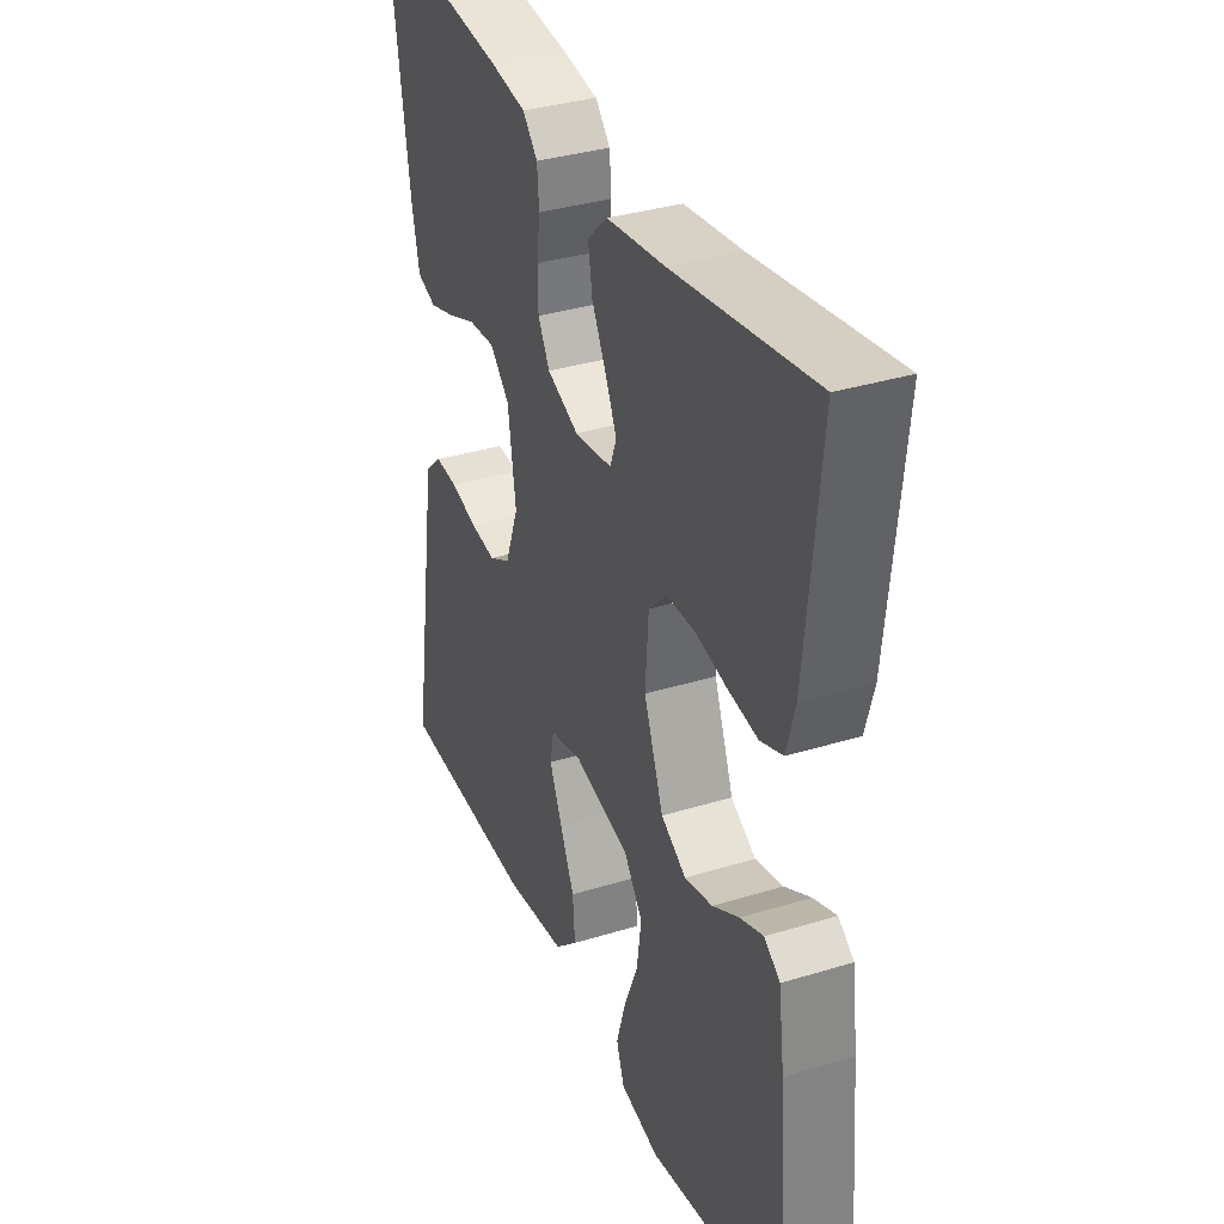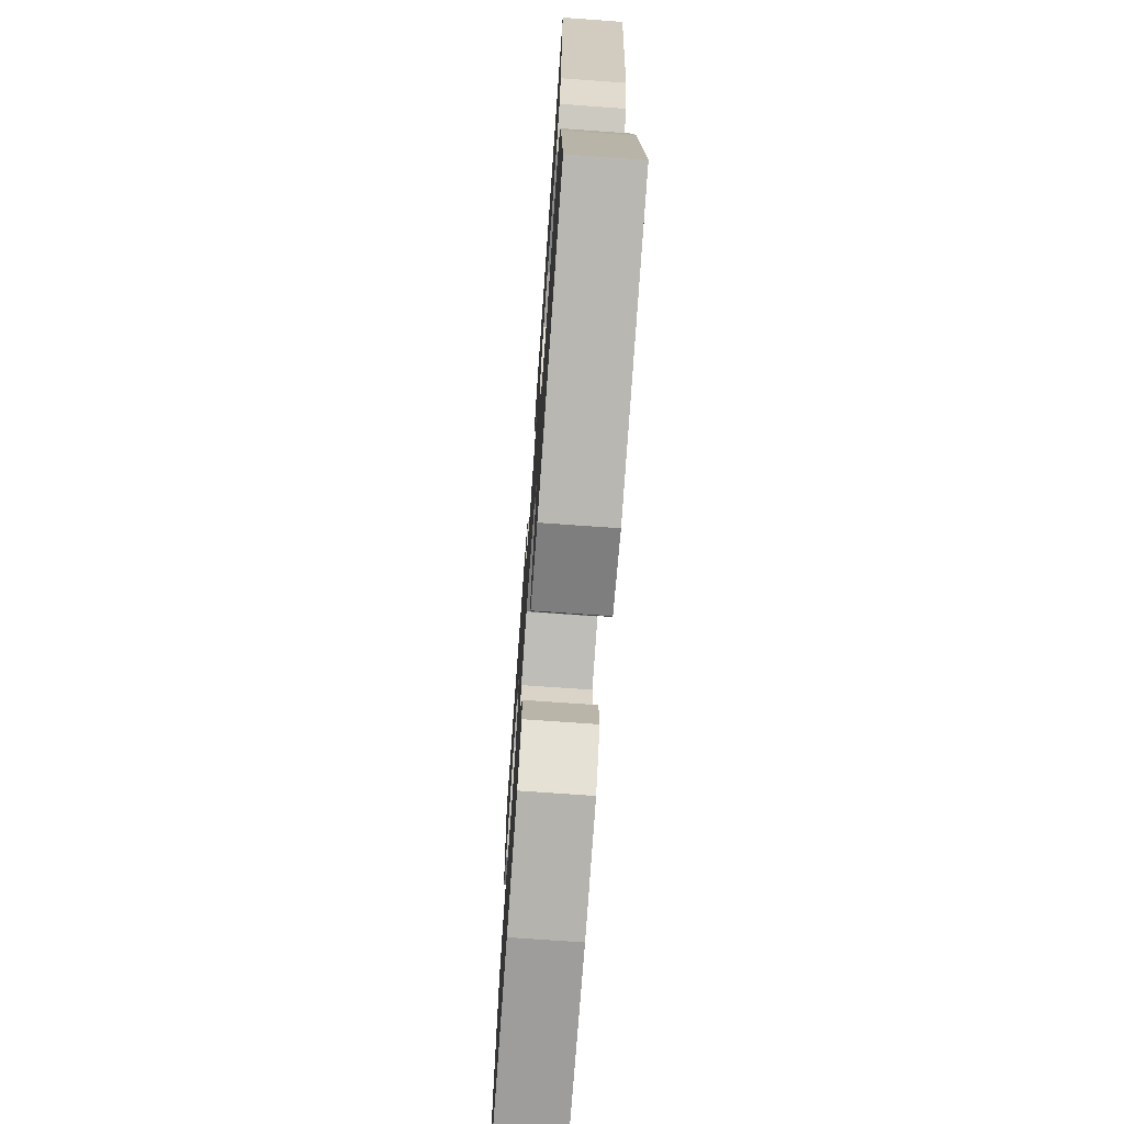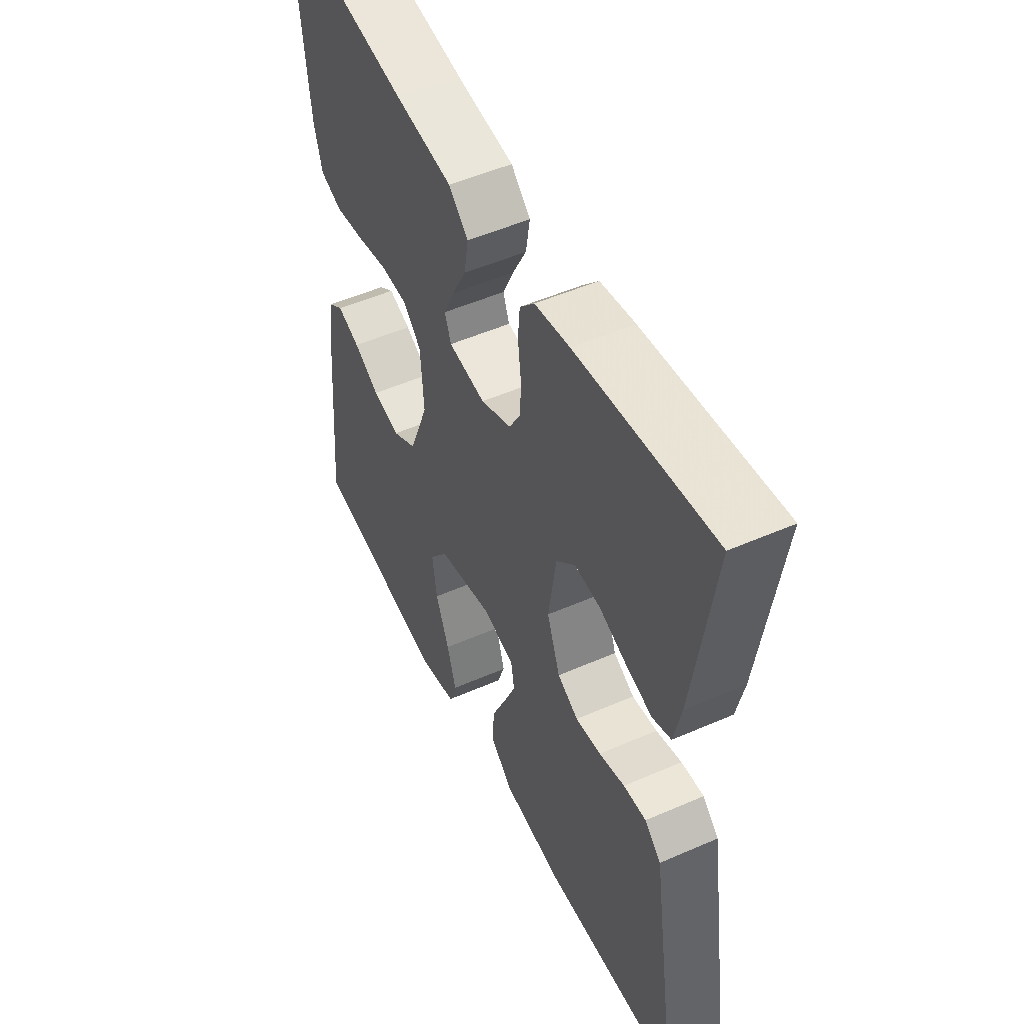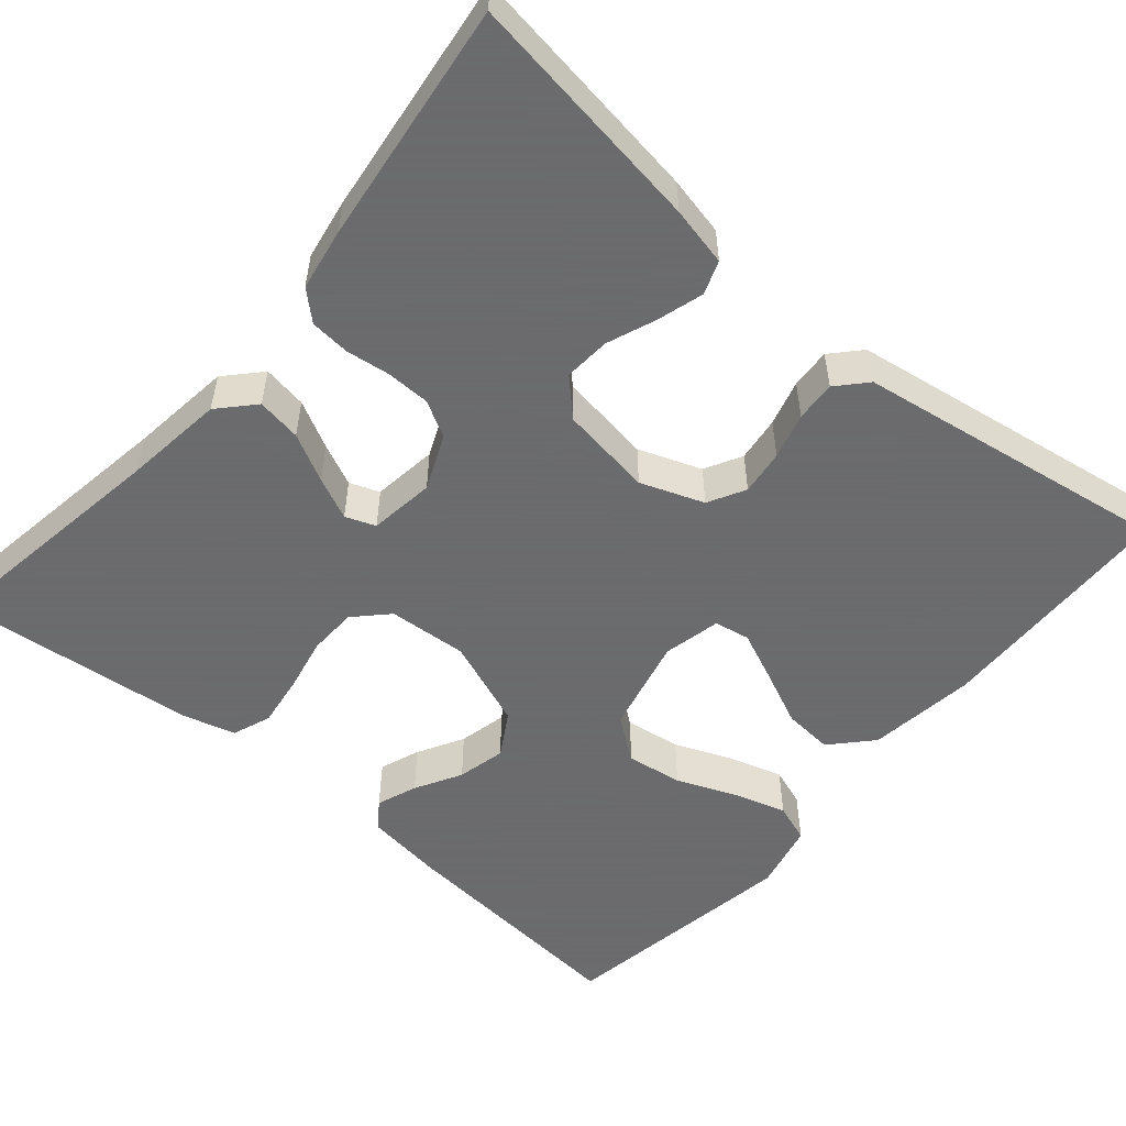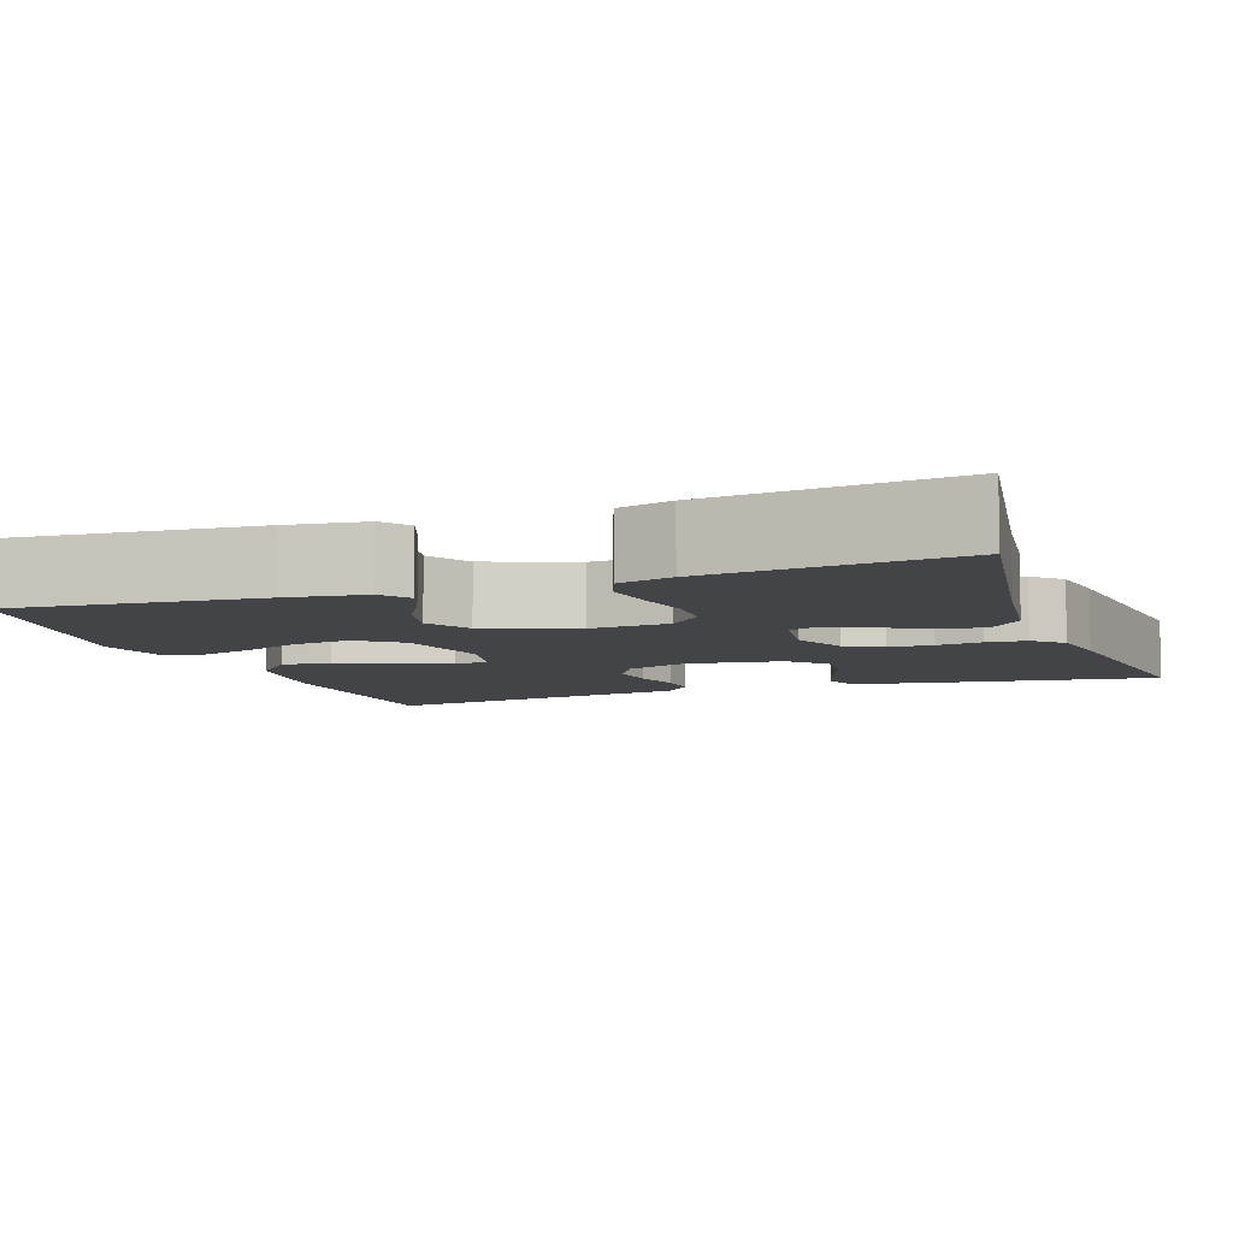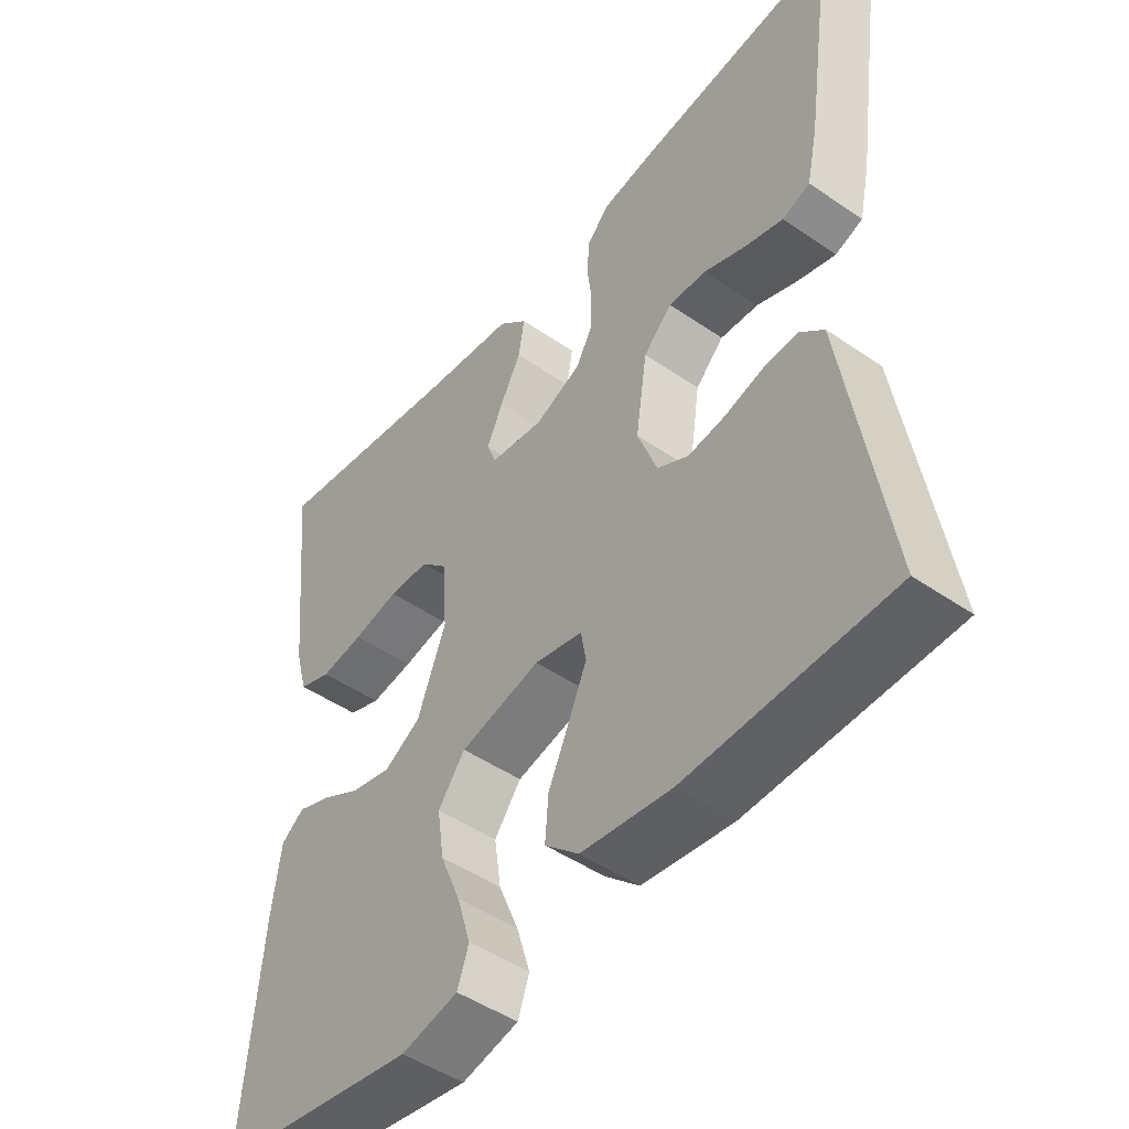
<metadata>
{"format":"obj","ext":"obj","renderer":"f3d","projection":"perspective","resolution":1024,"background":"white","views":[{"elev":34.9,"azim":-112.3,"up":"+Z"},{"elev":-72.3,"azim":-94.1,"up":"+Z"},{"elev":51.1,"azim":64.5,"up":"+Z"},{"elev":-53.5,"azim":49.6,"up":"+Y"},{"elev":-7.8,"azim":-70.3,"up":"+Y"},{"elev":-47.9,"azim":52.3,"up":"+Z"}]}
</metadata>
<code>
v 0.5 0.07 -0.5
v 0.2 0.07 -0.509
v 0.066 0.07 -0.491
v 0.016 0.07 -0.445
v 0.021 0.07 -0.383
v 0.052 0.07 -0.315
v 0.079 0.07 -0.253
v 0.071 0.07 -0.209
v 0 0.07 -0.193
v -0.119 0.07 -0.221
v -0.159 0.07 -0.274
v -0.149 0.07 -0.344
v -0.119 0.07 -0.417
v -0.099 0.07 -0.483
v -0.116 0.07 -0.531
v -0.2 0.07 -0.55
v -0.5 0.07 -0.5
v -0.474 0.07 -0.2
v -0.461 0.07 -0.102
v -0.427 0.07 -0.077
v -0.377 0.07 -0.096
v -0.32 0.07 -0.128
v -0.26 0.07 -0.142
v -0.206 0.07 -0.11
v -0.164 0.07 0
v -0.171 0.07 0.098
v -0.211 0.07 0.137
v -0.271 0.07 0.139
v -0.339 0.07 0.125
v -0.403 0.07 0.116
v -0.451 0.07 0.134
v -0.469 0.07 0.2
v -0.5 0.07 0.5
v -0.2 0.07 0.453
v -0.074 0.07 0.437
v -0.031 0.07 0.397
v -0.04 0.07 0.342
v -0.071 0.07 0.283
v -0.095 0.07 0.231
v -0.081 0.07 0.194
v 0 0.07 0.183
v 0.068 0.07 0.212
v 0.093 0.07 0.257
v 0.094 0.07 0.311
v 0.087 0.07 0.366
v 0.091 0.07 0.415
v 0.123 0.07 0.45
v 0.2 0.07 0.463
v 0.5 0.07 0.5
v 0.456 0.07 0.2
v 0.44 0.07 0.127
v 0.399 0.07 0.112
v 0.342 0.07 0.129
v 0.281 0.07 0.153
v 0.224 0.07 0.157
v 0.182 0.07 0.115
v 0.165 0.07 0
v 0.194 0.07 -0.078
v 0.24 0.07 -0.103
v 0.296 0.07 -0.096
v 0.353 0.07 -0.08
v 0.403 0.07 -0.077
v 0.439 0.07 -0.11
v 0.453 0.07 -0.2
v 0.5 0 -0.5
v 0.2 0 -0.509
v 0.066 0 -0.491
v 0.016 0 -0.445
v 0.021 0 -0.383
v 0.052 0 -0.315
v 0.079 0 -0.253
v 0.071 0 -0.209
v 0 0 -0.193
v -0.119 0 -0.221
v -0.159 0 -0.274
v -0.149 0 -0.344
v -0.119 0 -0.417
v -0.099 0 -0.483
v -0.116 0 -0.531
v -0.2 0 -0.55
v -0.5 0 -0.5
v -0.474 0 -0.2
v -0.461 0 -0.102
v -0.427 0 -0.077
v -0.377 0 -0.096
v -0.32 0 -0.128
v -0.26 0 -0.142
v -0.206 0 -0.11
v -0.164 0 0
v -0.171 0 0.098
v -0.211 0 0.137
v -0.271 0 0.139
v -0.339 0 0.125
v -0.403 0 0.116
v -0.451 0 0.134
v -0.469 0 0.2
v -0.5 0 0.5
v -0.2 0 0.453
v -0.074 0 0.437
v -0.031 0 0.397
v -0.04 0 0.342
v -0.071 0 0.283
v -0.095 0 0.231
v -0.081 0 0.194
v 0 0 0.183
v 0.068 0 0.212
v 0.093 0 0.257
v 0.094 0 0.311
v 0.087 0 0.366
v 0.091 0 0.415
v 0.123 0 0.45
v 0.2 0 0.463
v 0.5 0 0.5
v 0.456 0 0.2
v 0.44 0 0.127
v 0.399 0 0.112
v 0.342 0 0.129
v 0.281 0 0.153
v 0.224 0 0.157
v 0.182 0 0.115
v 0.165 0 0
v 0.194 0 -0.078
v 0.24 0 -0.103
v 0.296 0 -0.096
v 0.353 0 -0.08
v 0.403 0 -0.077
v 0.439 0 -0.11
v 0.453 0 -0.2
f 62 63 64
f 61 62 64
f 60 61 64
f 4 5 6
f 3 4 6
f 2 3 6
f 1 2 6
f 64 1 6
f 60 64 6
f 59 60 6
f 58 59 6 7
f 57 58 7 8
f 56 57 8 9
f 52 53 54
f 51 52 54
f 50 51 54
f 49 50 54
f 48 49 54
f 47 48 54
f 46 47 54
f 45 46 54
f 44 45 54
f 43 44 54 55
f 42 43 55 56
f 36 37 38
f 35 36 38
f 34 35 38
f 34 38 39
f 33 34 39
f 32 33 39
f 31 32 39
f 30 31 39
f 29 30 39
f 28 29 39
f 27 28 39 40
f 20 21 22
f 19 20 22
f 18 19 22
f 17 18 22
f 16 17 22
f 15 16 22
f 14 15 22
f 13 14 22
f 12 13 22
f 11 12 22 23
f 10 11 23 24
f 10 24 25
f 9 10 25
f 56 9 25
f 42 56 25
f 41 42 25
f 41 25 26
f 26 27 40 41
f 128 127 126
f 128 126 125
f 128 125 124
f 70 69 68
f 70 68 67
f 70 67 66
f 70 66 65
f 70 65 128
f 70 128 124
f 70 124 123
f 71 70 123 122
f 72 71 122 121
f 73 72 121 120
f 118 117 116
f 118 116 115
f 118 115 114
f 118 114 113
f 118 113 112
f 118 112 111
f 118 111 110
f 118 110 109
f 118 109 108
f 119 118 108 107
f 120 119 107 106
f 102 101 100
f 102 100 99
f 102 99 98
f 103 102 98
f 103 98 97
f 103 97 96
f 103 96 95
f 103 95 94
f 103 94 93
f 103 93 92
f 104 103 92 91
f 86 85 84
f 86 84 83
f 86 83 82
f 86 82 81
f 86 81 80
f 86 80 79
f 86 79 78
f 86 78 77
f 86 77 76
f 87 86 76 75
f 88 87 75 74
f 89 88 74
f 89 74 73
f 89 73 120
f 89 120 106
f 89 106 105
f 90 89 105
f 105 104 91 90
f 1 65 66 2
f 2 66 67 3
f 3 67 68 4
f 4 68 69 5
f 5 69 70 6
f 6 70 71 7
f 7 71 72 8
f 8 72 73 9
f 9 73 74 10
f 10 74 75 11
f 11 75 76 12
f 12 76 77 13
f 13 77 78 14
f 14 78 79 15
f 15 79 80 16
f 16 80 81 17
f 17 81 82 18
f 18 82 83 19
f 19 83 84 20
f 20 84 85 21
f 21 85 86 22
f 22 86 87 23
f 23 87 88 24
f 24 88 89 25
f 25 89 90 26
f 26 90 91 27
f 27 91 92 28
f 28 92 93 29
f 29 93 94 30
f 30 94 95 31
f 31 95 96 32
f 32 96 97 33
f 33 97 98 34
f 34 98 99 35
f 35 99 100 36
f 36 100 101 37
f 37 101 102 38
f 38 102 103 39
f 39 103 104 40
f 40 104 105 41
f 41 105 106 42
f 42 106 107 43
f 43 107 108 44
f 44 108 109 45
f 45 109 110 46
f 46 110 111 47
f 47 111 112 48
f 48 112 113 49
f 49 113 114 50
f 50 114 115 51
f 51 115 116 52
f 52 116 117 53
f 53 117 118 54
f 54 118 119 55
f 55 119 120 56
f 56 120 121 57
f 57 121 122 58
f 58 122 123 59
f 59 123 124 60
f 60 124 125 61
f 61 125 126 62
f 62 126 127 63
f 63 127 128 64
f 64 128 65 1

</code>
